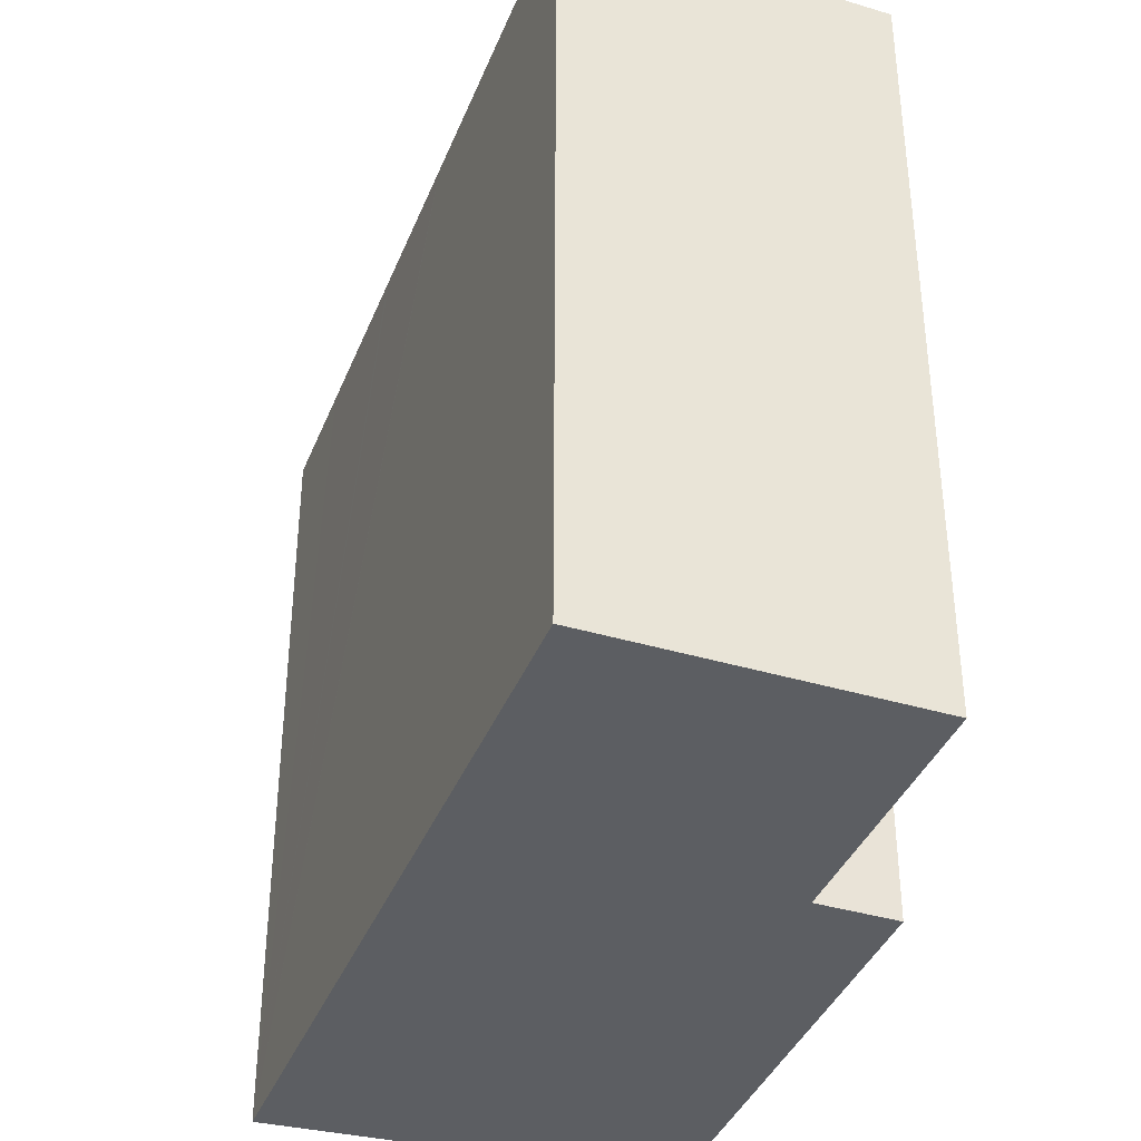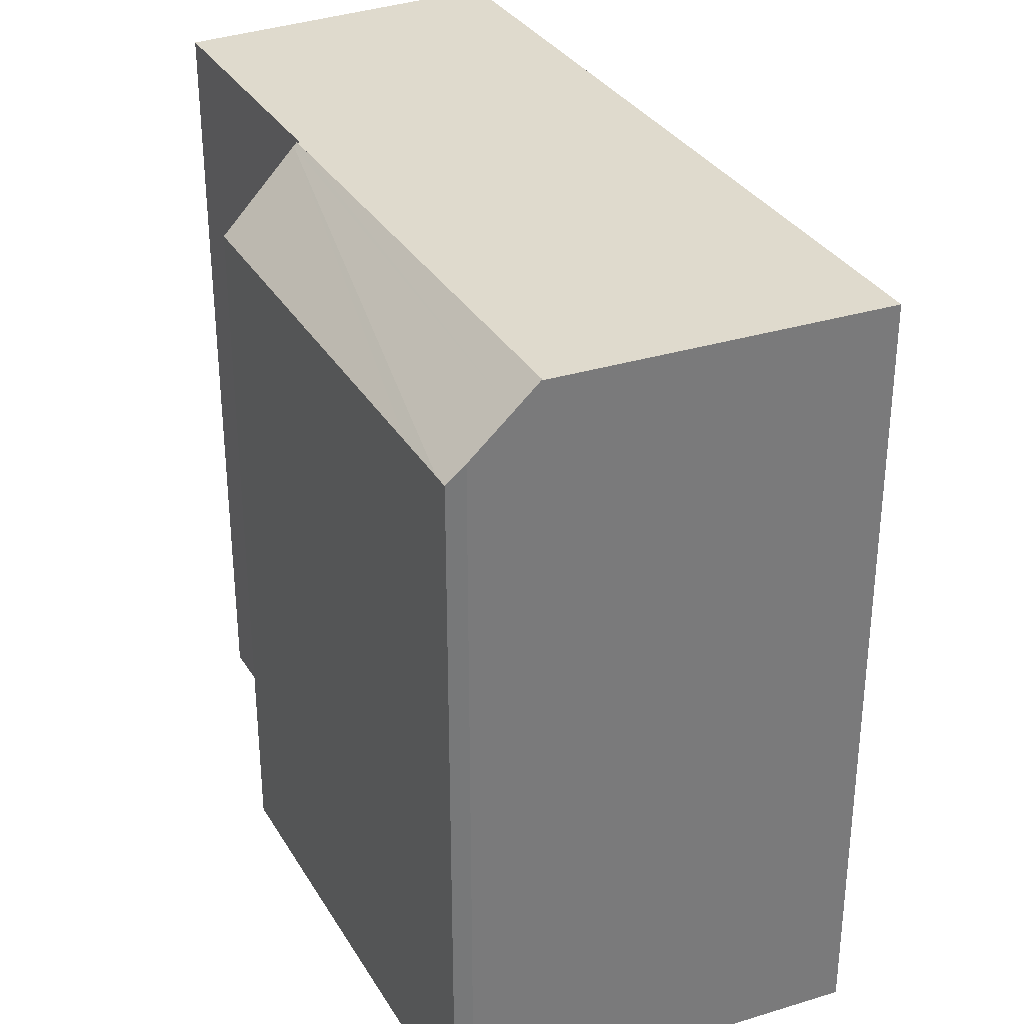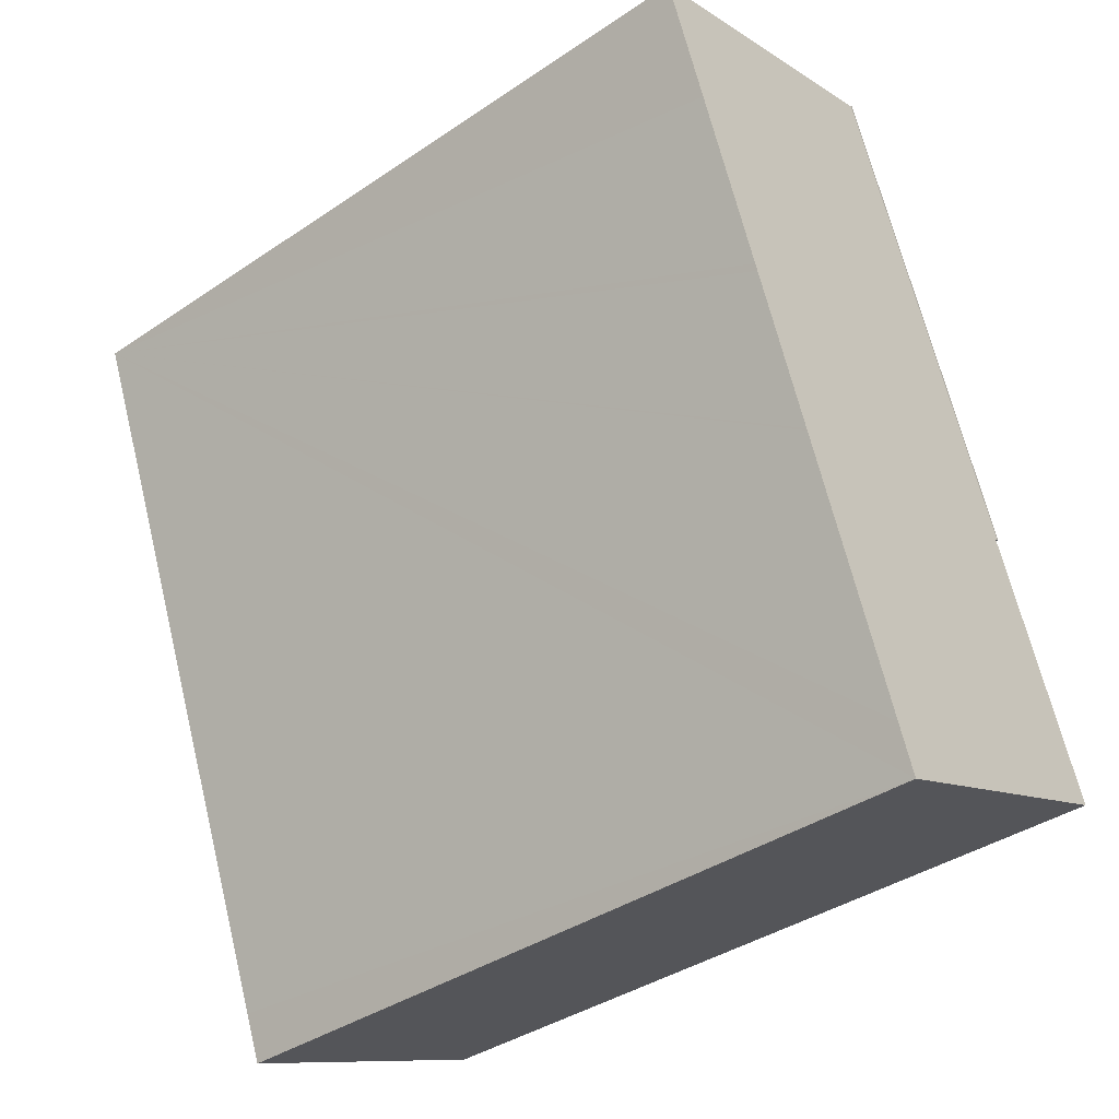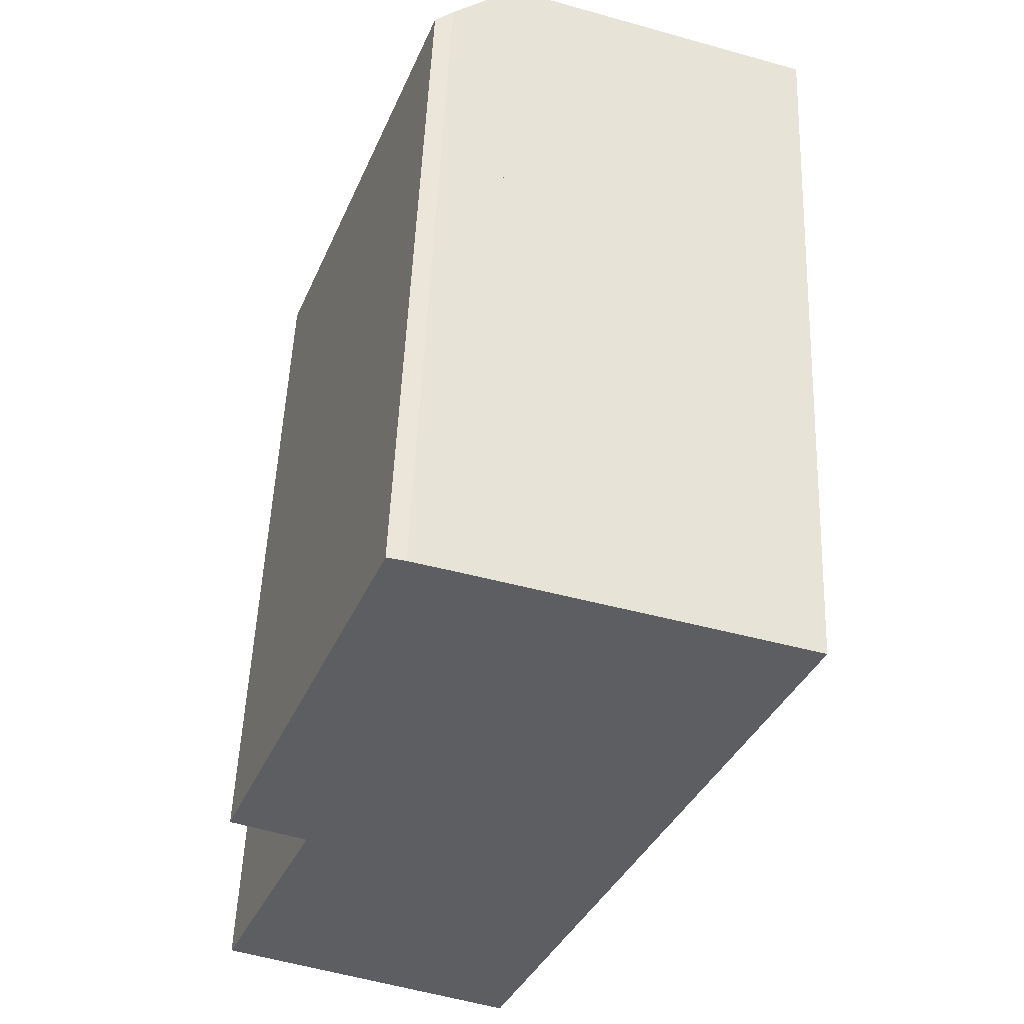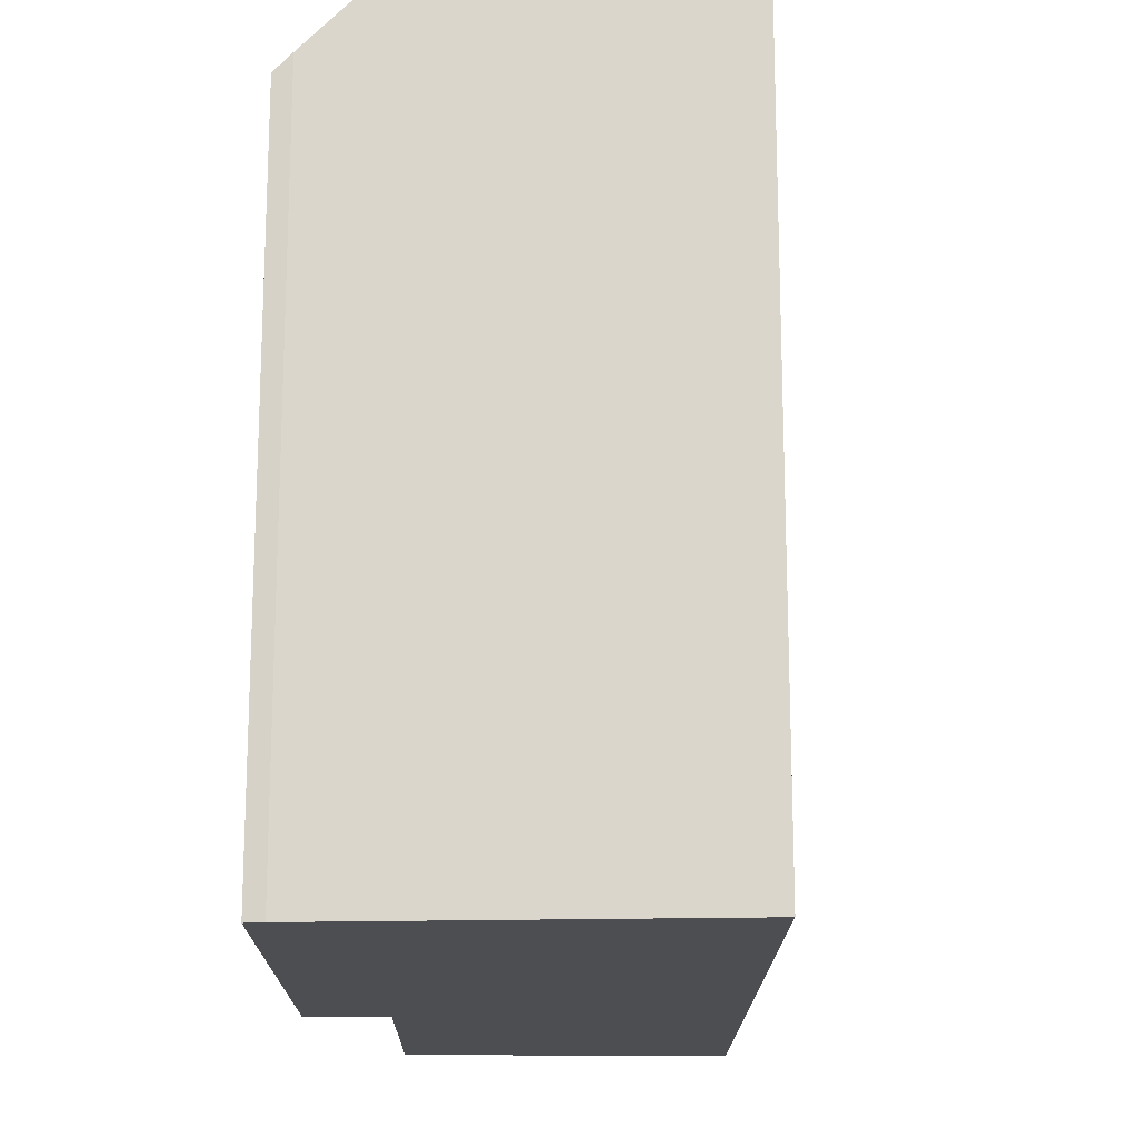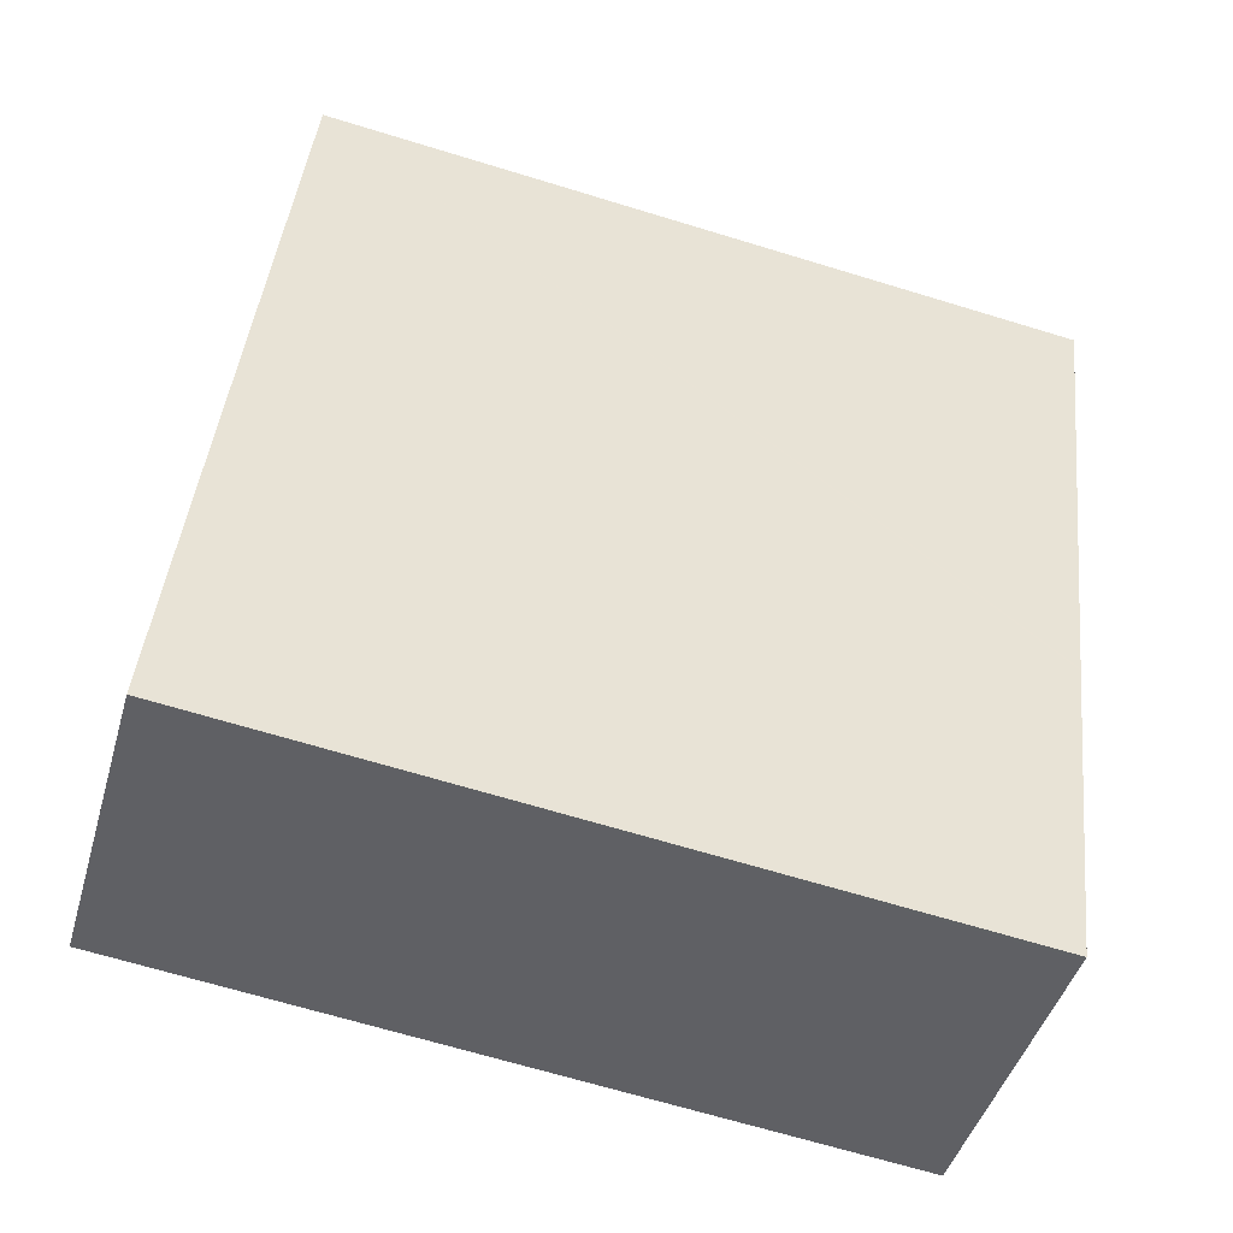
<metadata>
{"format":"obj","ext":"obj","renderer":"f3d","projection":"perspective","resolution":1024,"background":"white","views":[{"elev":-38.2,"azim":-178.6,"up":"+Y"},{"elev":32.8,"azim":-5.1,"up":"+Y"},{"elev":-38.7,"azim":130.4,"up":"+Z"},{"elev":52.3,"azim":2.3,"up":"+Z"},{"elev":-17.1,"azim":21.1,"up":"+Y"},{"elev":-67.6,"azim":73.0,"up":"+Z"}]}
</metadata>
<code>
v  9.294 24.51 -3.798
v  10.02 24.51 -2.367
v  9.433 24.51 -3.854
v  5.078 24.51 -2.075
v  1.25 24.51 -0.511
v  0.764 24.51 -0.312
v  0 24.51 1.501e-15
v  1.268 24.51 3.162
v  10.82 24.51 -0.353
v  13.23 24.51 5.699
v  2.926 24.51 7.295
v  3.222 24.51 8.035
v  3.135 24.51 8.071
v  8.99 24.51 22.81
v  13.25 24.51 5.763
v  15.12 24.51 10.47
v  15.21 24.51 10.69
v  17.3 24.51 15.96
v  18.15 24.51 18.08
v  18.77 24.51 19.65
v  18.52 24.51 19.73
v  8.99 -1.397e-15 22.81
v  18.77 -1.203e-15 19.65
v  18.52 -1.208e-15 19.73
v  10.02 1.449e-16 -2.367
v  9.433 2.36e-16 -3.854
v  17.3 -9.773e-16 15.96
v  18.15 -1.107e-15 18.08
v  15.21 -6.548e-16 10.69
v  15.12 -6.409e-16 10.47
v  13.25 -3.529e-16 5.763
v  13.23 -3.49e-16 5.699
v  10.82 2.162e-17 -0.353
v  0.764 1.91e-17 -0.312
v  0 0 0
v  5.078 1.271e-16 -2.075
v  9.294 2.326e-16 -3.798
v  1.25 3.129e-17 -0.511
v  3.222 -4.92e-16 8.035
v  3.135 -4.942e-16 8.071
v  1.268 -1.936e-16 3.162
v  2.926 -4.467e-16 7.295
v  6.466 22 23.55
v  3.037 24.43 8.111
v  6.289 22.01 23.1
v  7.028 22.55 23.43
v  8.234 23.77 23.05
v  3.135 24.54 8.071
v  8.554 24.1 22.95
v  8.99 24.54 22.81
v  5.599 22.01 21.32
v  0.833 22.01 9.018
v  3.968 22.01 17.11
v  0.833 -5.522e-16 9.018
v  6.466 -1.442e-15 23.55
v  3.968 -1.048e-15 17.11
v  5.599 -1.305e-15 21.32
v  6.289 -1.414e-15 23.1
v  7.028 -1.435e-15 23.43
v  8.234 -1.411e-15 23.05
v  8.554 -1.405e-15 22.95
v  3.037 -4.967e-16 8.111
g defaultobject
f 1 2 3
f 2 1 4
f 2 4 5
f 2 5 6
f 2 6 7
f 2 7 8
f 2 8 9
f 9 8 10
f 10 8 11
f 10 11 12
f 10 12 13
f 10 13 14
f 10 14 15
f 15 14 16
f 16 14 17
f 17 14 18
f 18 14 19
f 19 14 20
f 20 14 21
f 22 21 14
f 21 22 20
f 20 22 23
f 23 22 24
f 23 19 20
f 19 23 18
f 18 23 17
f 17 23 16
f 16 23 15
f 15 23 10
f 10 23 9
f 9 23 2
f 2 23 3
f 3 23 25
f 3 25 26
f 25 23 27
f 27 23 28
f 25 27 29
f 25 29 30
f 25 30 31
f 25 31 32
f 25 32 33
f 26 1 3
f 1 26 4
f 4 26 5
f 5 26 6
f 6 26 7
f 7 26 34
f 7 34 35
f 34 26 36
f 36 26 37
f 34 36 38
f 39 13 12
f 13 39 40
f 35 8 7
f 8 35 11
f 11 35 12
f 12 35 41
f 12 41 42
f 12 42 39
f 40 14 13
f 14 40 22
f 34 41 35
f 41 34 38
f 41 38 36
f 41 36 37
f 41 37 26
f 41 26 25
f 41 25 42
f 42 25 33
f 42 33 32
f 42 32 39
f 39 22 40
f 22 39 32
f 22 32 31
f 22 31 30
f 22 30 29
f 22 29 27
f 22 27 28
f 22 28 24
f 24 28 23
f 43 44 45
f 44 43 46
f 44 46 47
f 44 47 48
f 48 47 49
f 48 49 50
f 44 51 45
f 51 44 52
f 51 52 53
f 54 53 52
f 53 54 51
f 51 54 45
f 45 54 43
f 43 54 55
f 55 54 56
f 55 56 57
f 55 57 58
f 43 59 46
f 59 43 55
f 49 22 50
f 22 49 47
f 22 47 46
f 22 46 60
f 60 46 59
f 22 60 61
f 22 48 50
f 48 22 40
f 40 44 48
f 44 40 52
f 52 40 54
f 54 40 62
f 58 59 55
f 59 58 60
f 60 58 61
f 61 58 22
f 22 58 40
f 40 58 57
f 40 57 56
f 40 56 54
f 40 54 62

</code>
